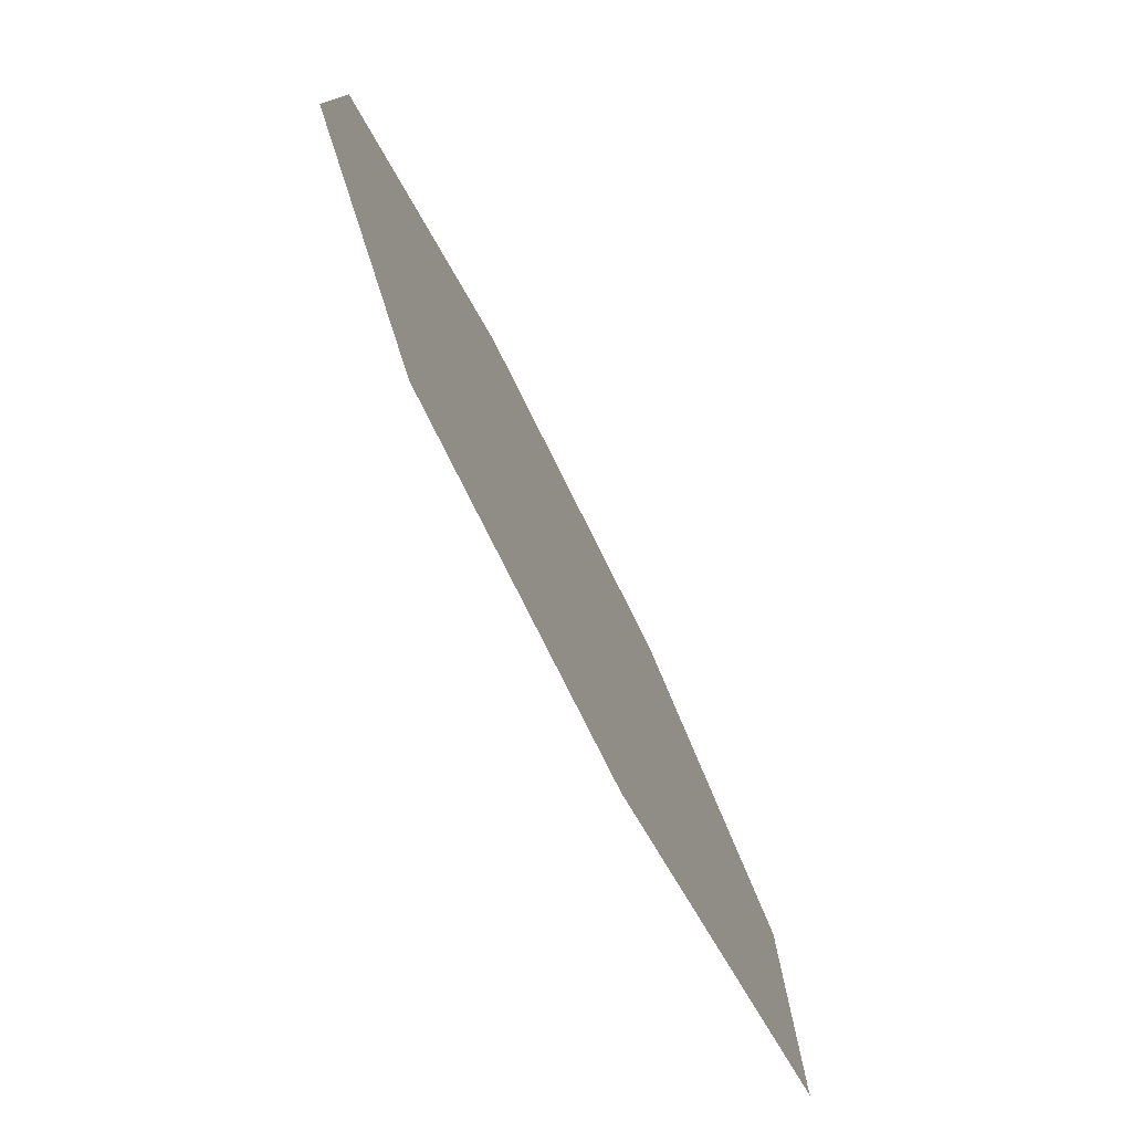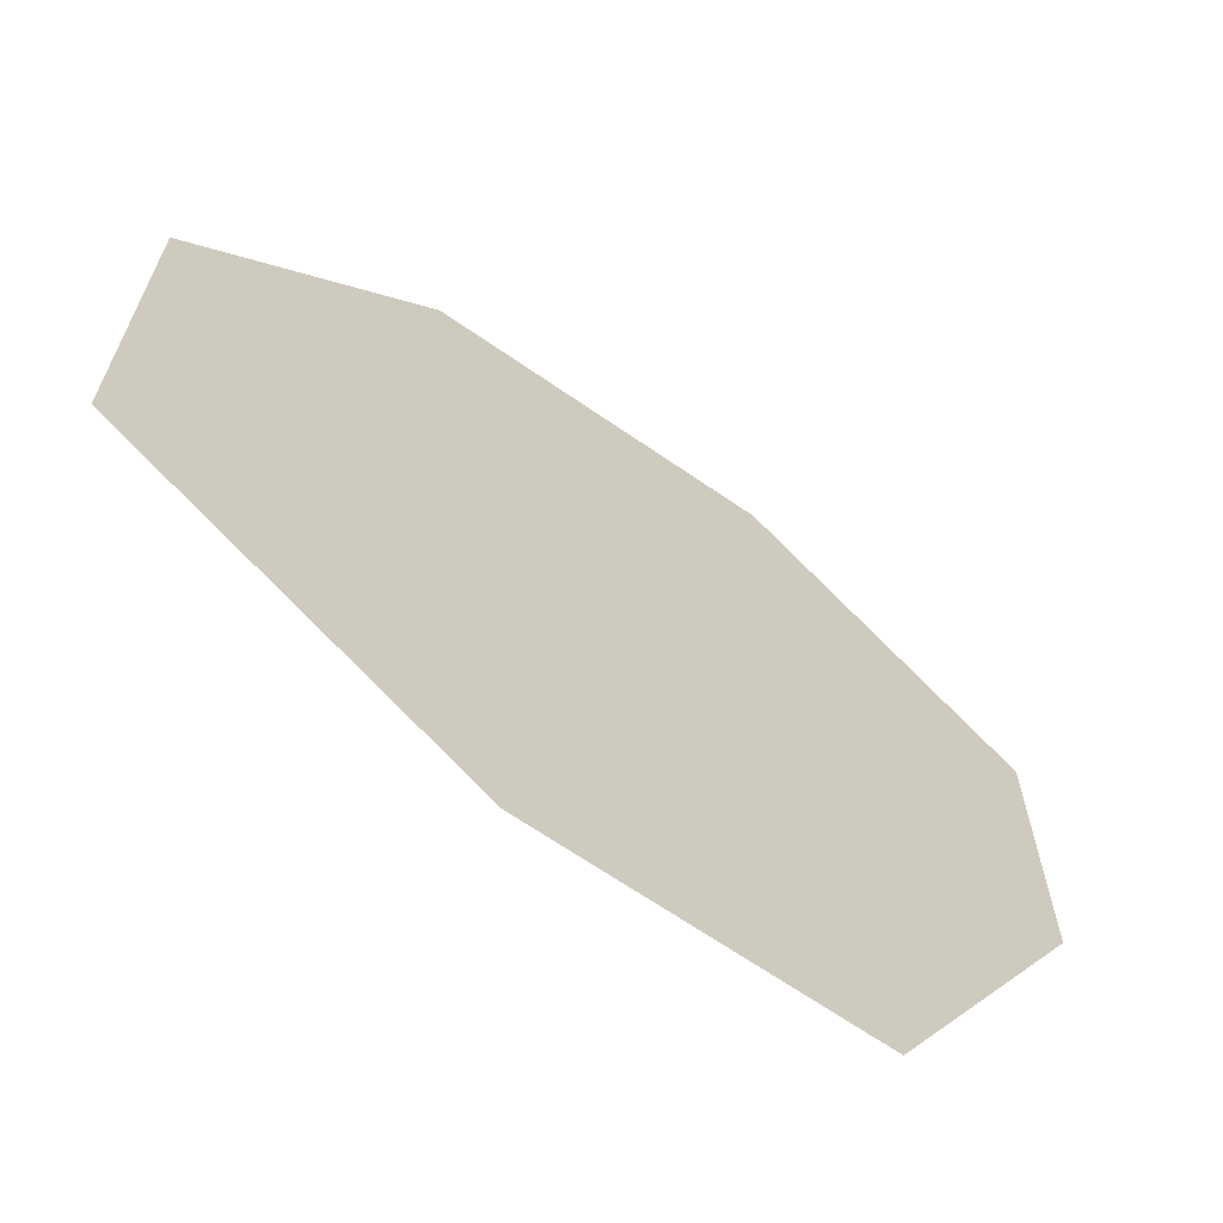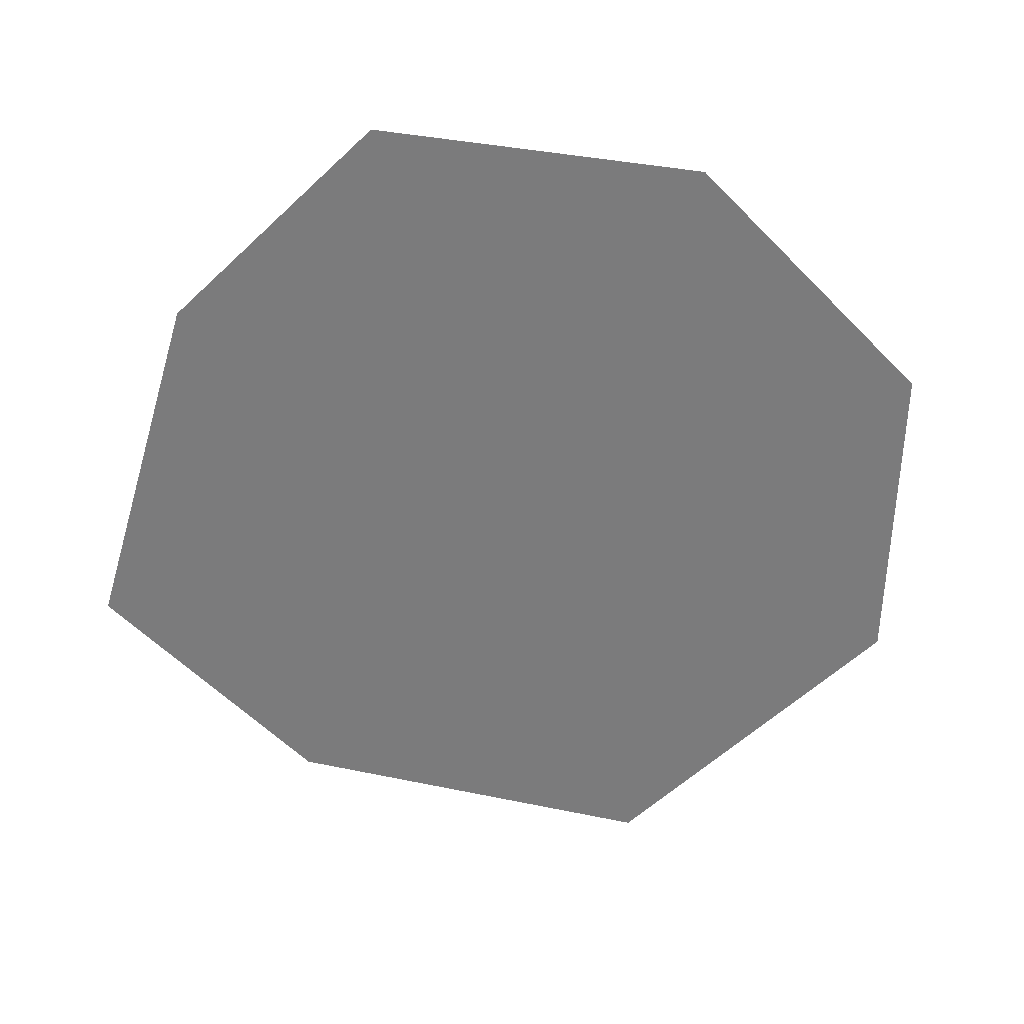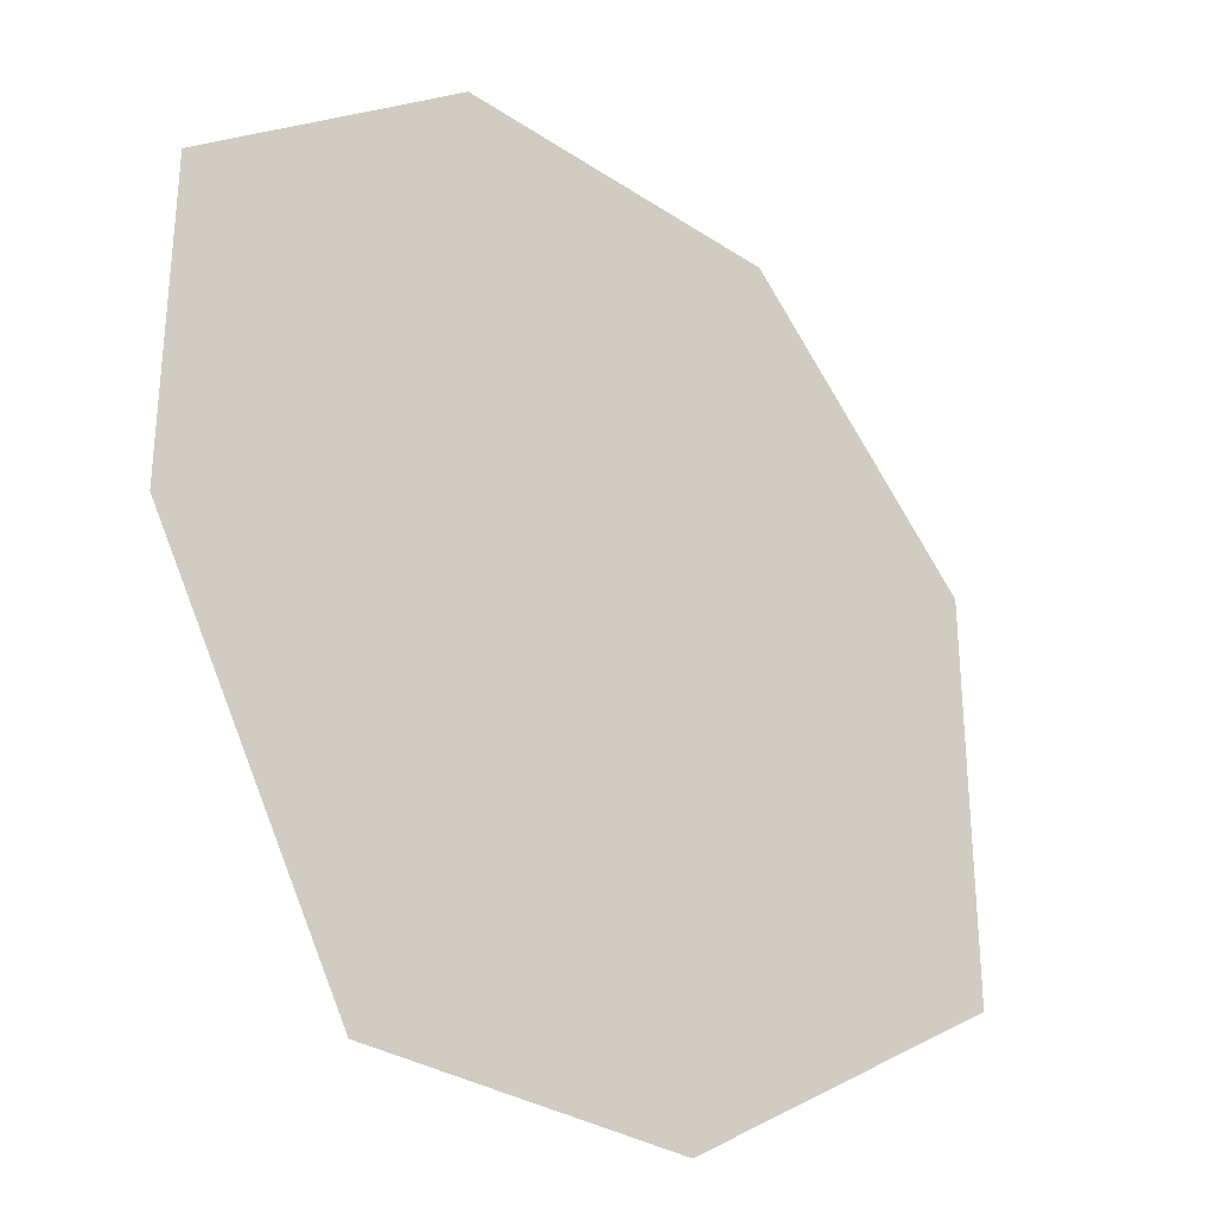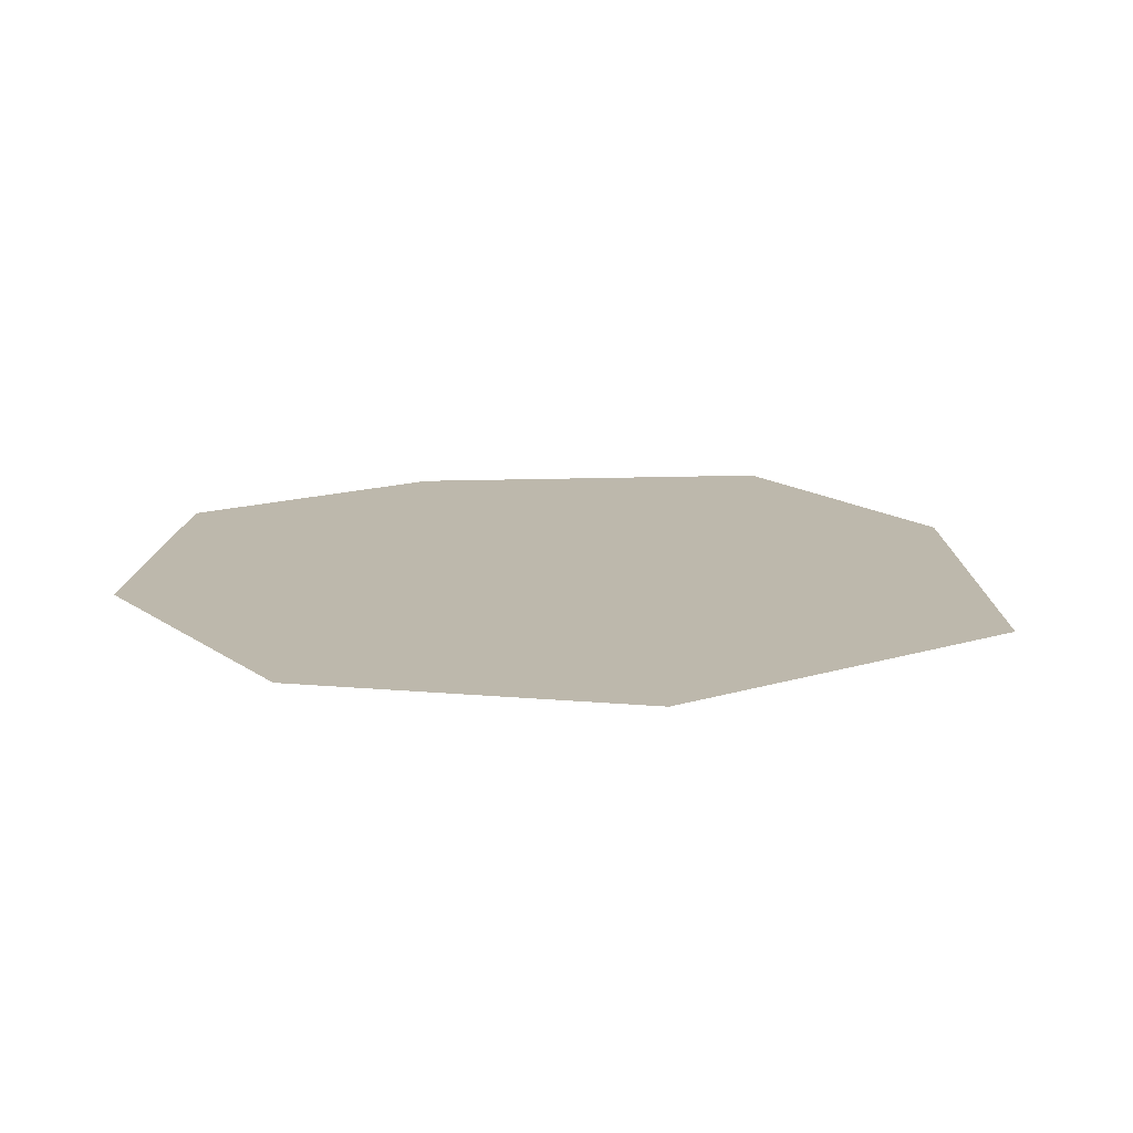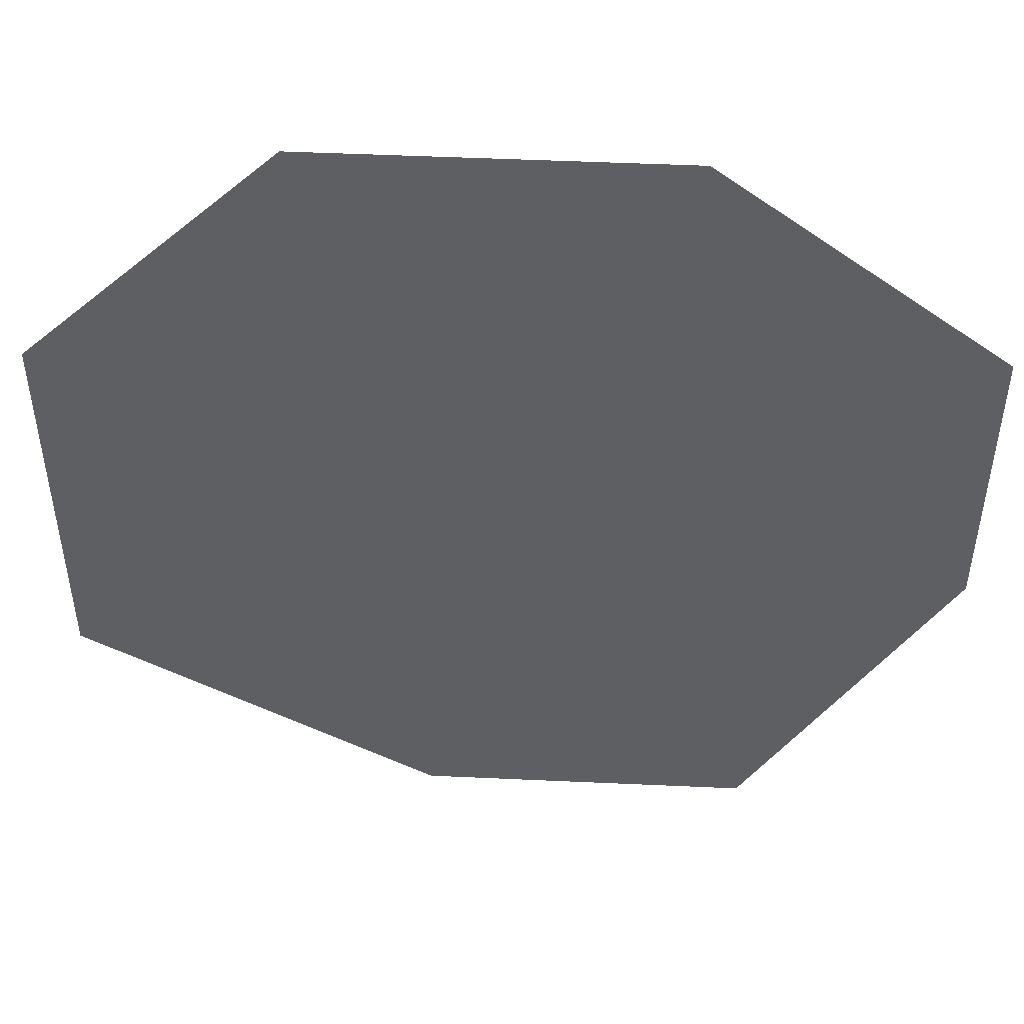
<metadata>
{"format":"obj","ext":"obj","renderer":"f3d","projection":"perspective","resolution":1024,"background":"white","views":[{"elev":-79.0,"azim":116.6,"up":"+Y"},{"elev":-66.6,"azim":-34.8,"up":"+Y"},{"elev":-58.5,"azim":134.0,"up":"+Z"},{"elev":-31.0,"azim":136.5,"up":"+Y"},{"elev":14.7,"azim":-123.9,"up":"+Z"},{"elev":49.1,"azim":2.9,"up":"+Y"}]}
</metadata>
<code>
g WhitePaperFlower_Impostor
v 1.328 -0.1884 0
v 0.7283 -1.253 0
v -0.2629 -1.253 0
v -1.328 -0.5826 0
v -1.328 0.6494 0
v -0.5762 1.403 0
v 0.4878 1.403 0
v 1.328 0.7382 0
g WhitePaperFlower_Impostor_0
f 4 6 8
f 8 2 4
f 6 7 8
f 4 5 6
f 2 3 4
f 8 1 2

</code>
